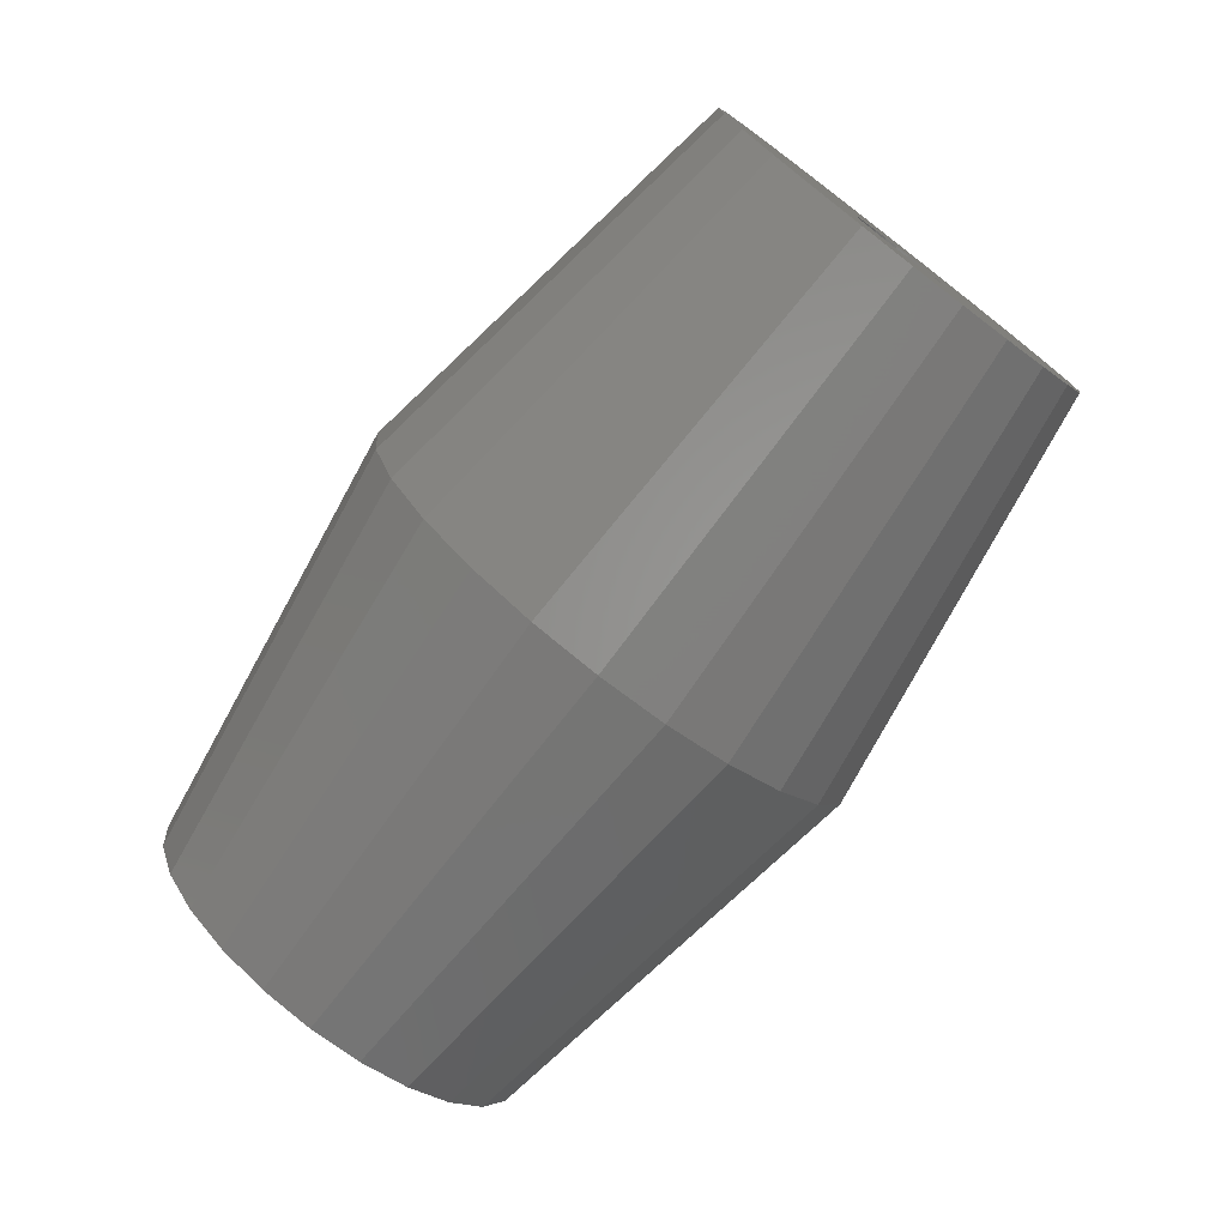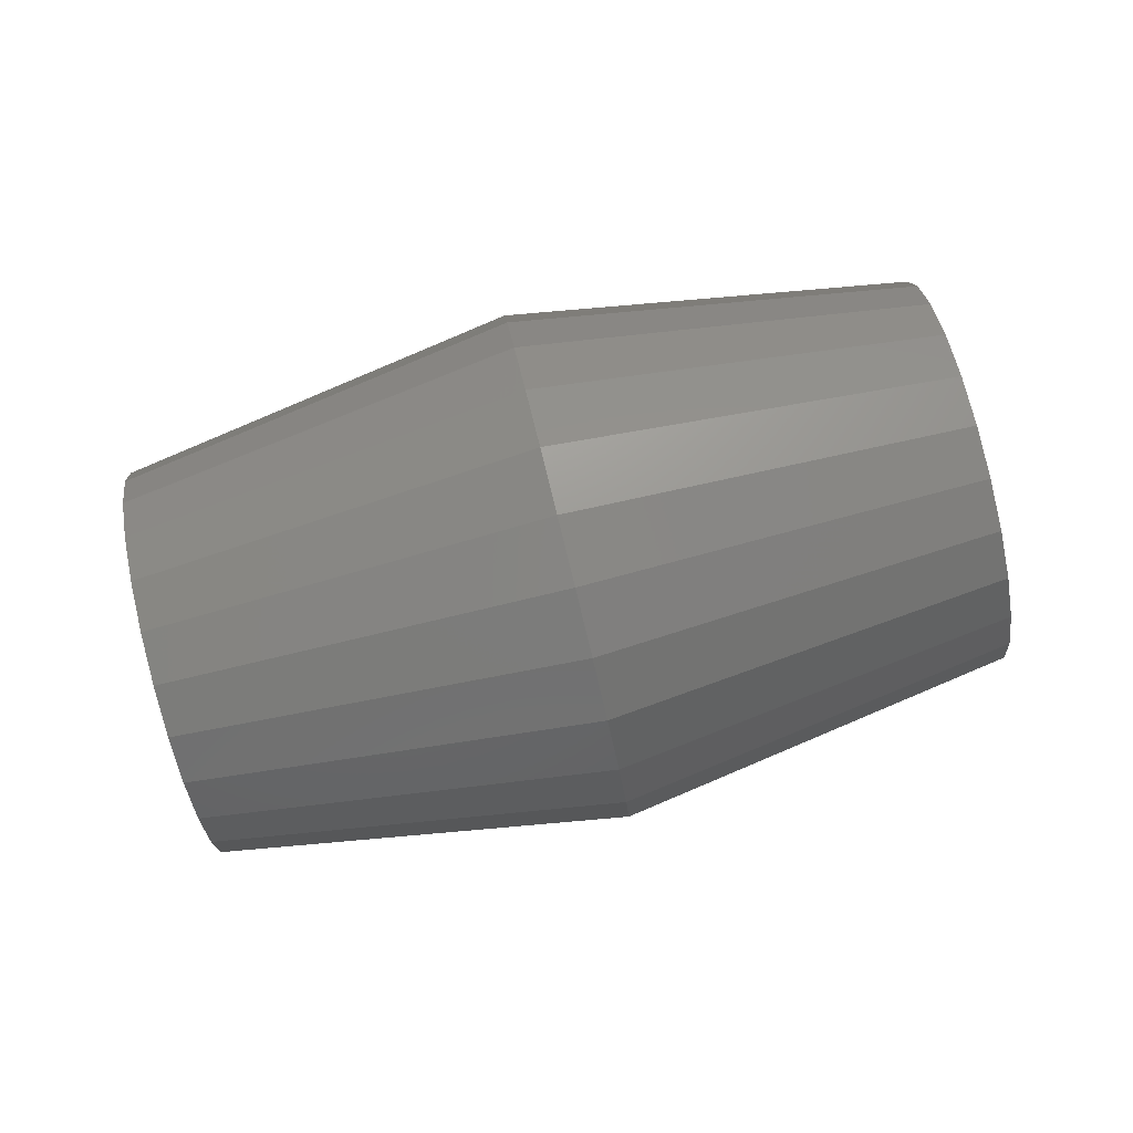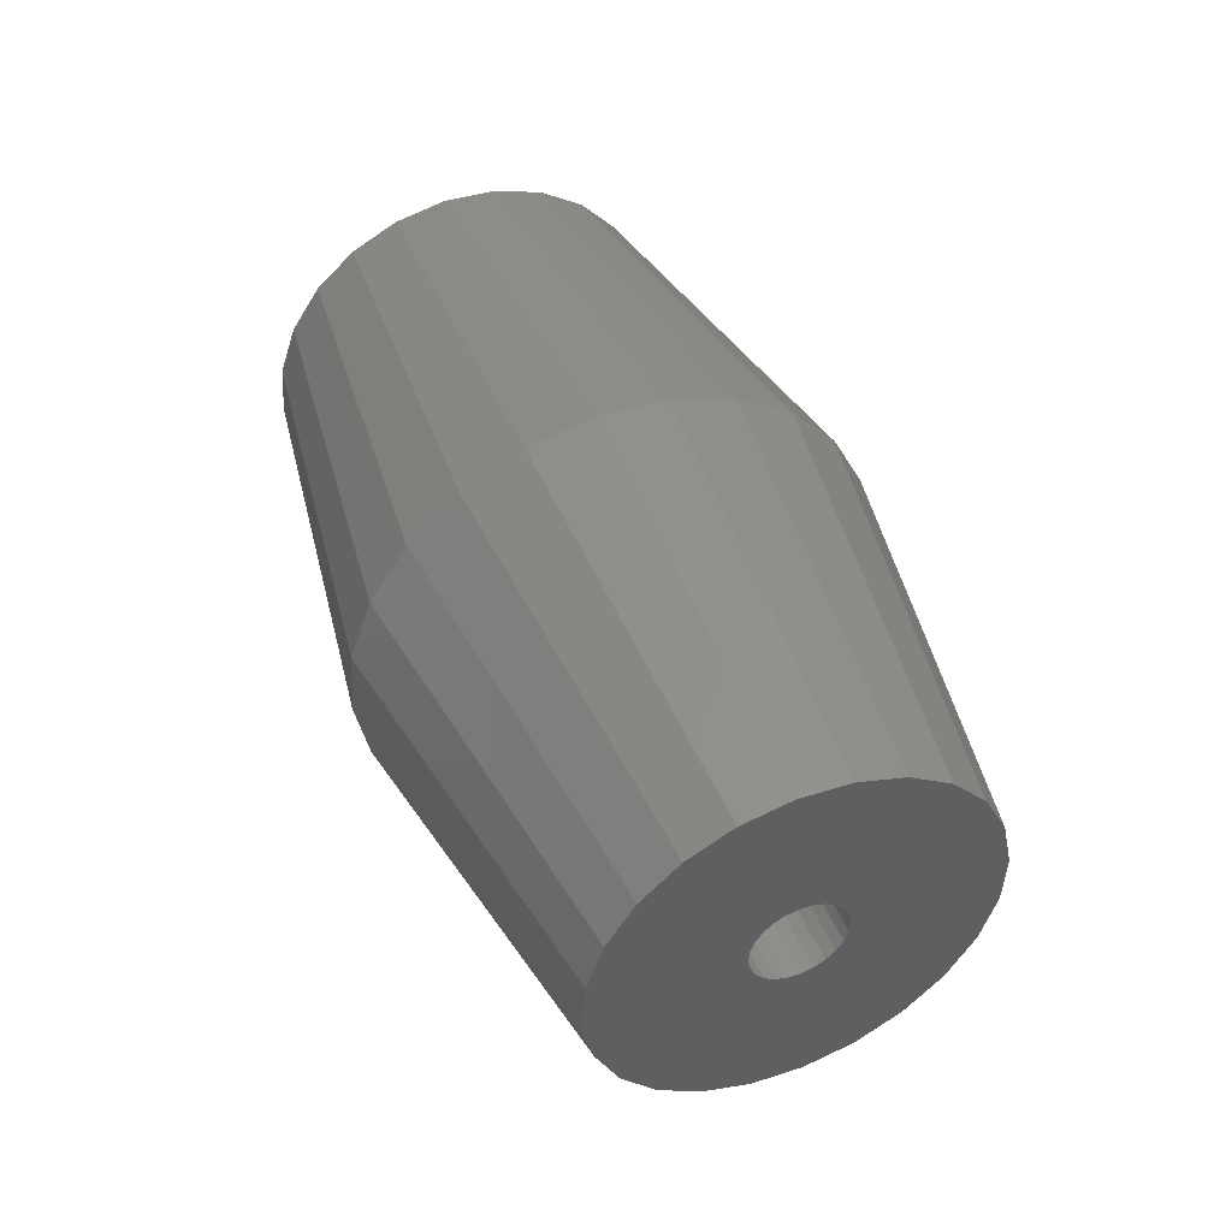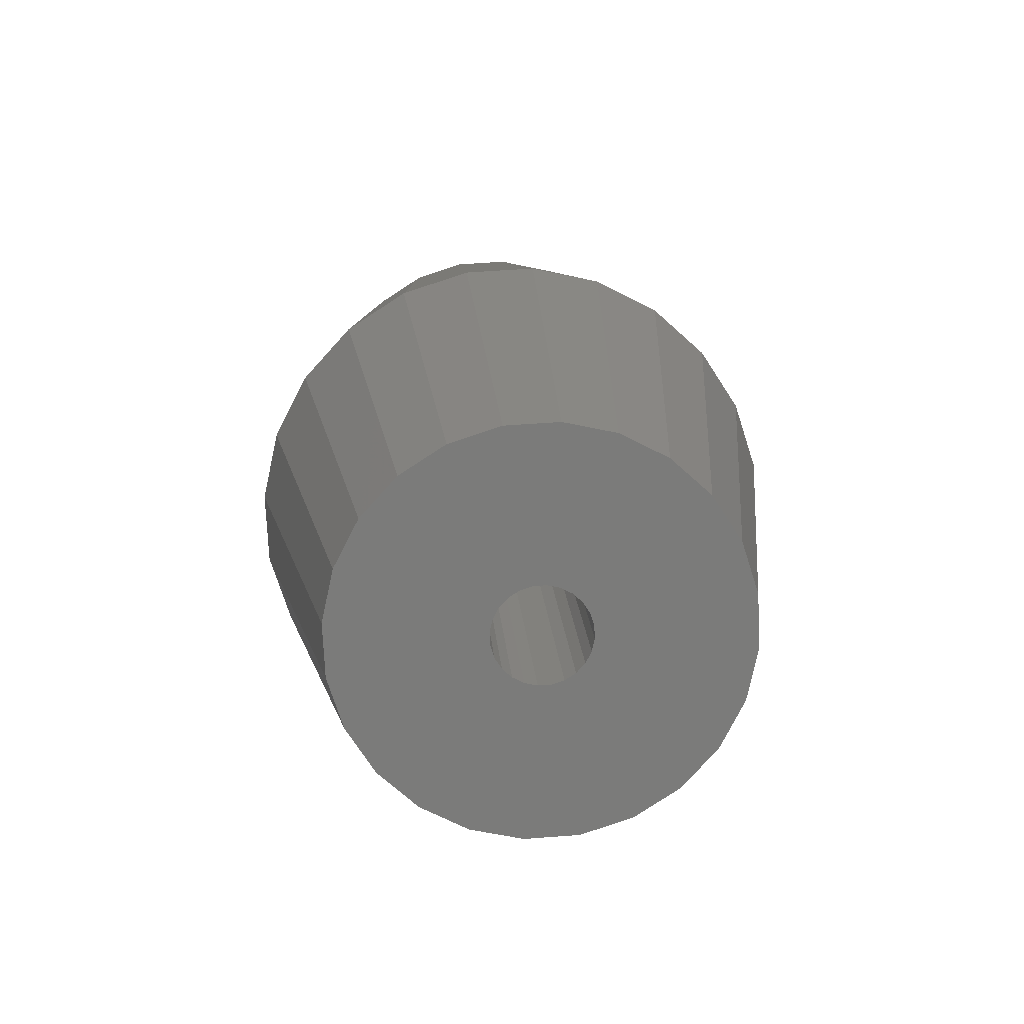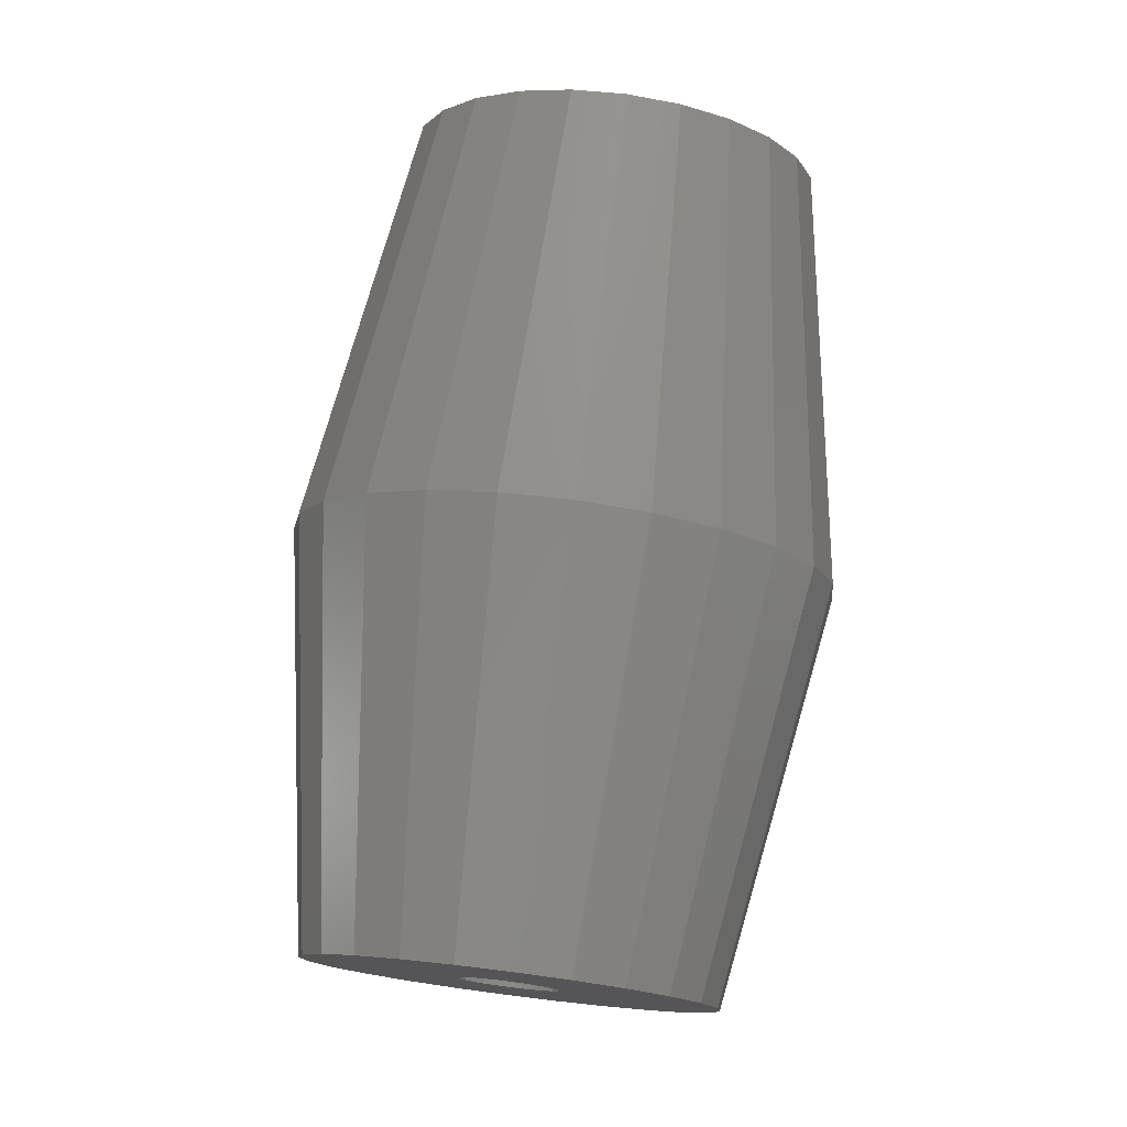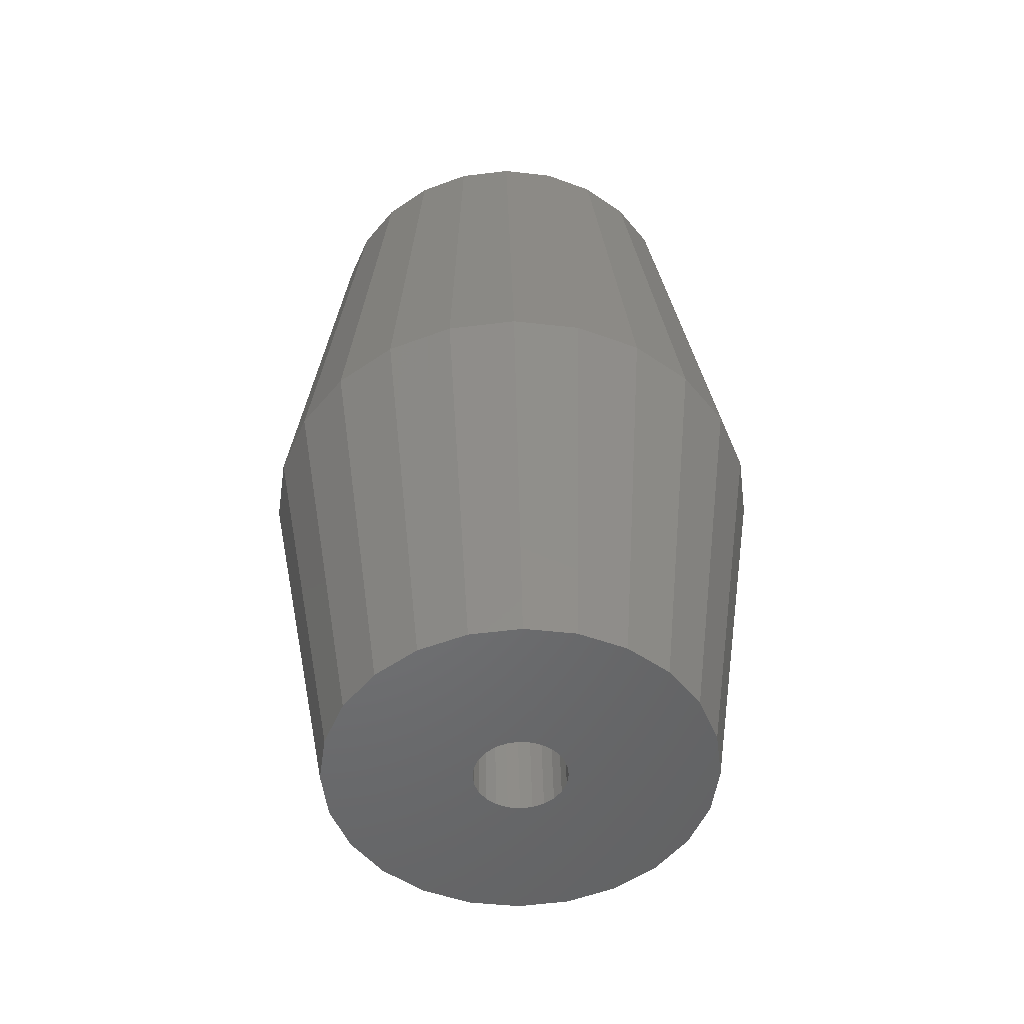
<metadata>
{"format":"stl","ext":"stl","renderer":"f3d","projection":"perspective","resolution":1024,"background":"white","views":[{"elev":-29.0,"azim":27.3,"up":"+Y"},{"elev":34.3,"azim":28.4,"up":"+Z"},{"elev":59.2,"azim":104.0,"up":"+Z"},{"elev":52.2,"azim":71.5,"up":"+Y"},{"elev":41.1,"azim":-94.8,"up":"+Y"},{"elev":51.1,"azim":125.7,"up":"+Z"}]}
</metadata>
<code>
# stl→obj: 168 verts, 336 faces
v 818.1 229.6 60.65
v 823.7 235.7 63.32
v 817.8 229.6 62.04
v 824 235.7 62.26
v 823.3 235.9 64.3
v 817.2 229.9 63.34
v 807.5 229.6 59.44
v 820.9 239.5 62.9
v 807.6 229.5 59.64
v 820.9 239.6 62.69
v 807.5 229.7 59.2
v 820.9 239.7 62.45
v 807.5 229.8 58.94
v 820.9 239.8 62.2
v 808.6 228.2 59.46
v 821.8 238.4 62.91
v 821.9 238.3 62.71
v 808.5 228.3 59.66
v 821.9 238.7 61.37
v 808.7 228.5 58.27
v 822 238.5 61.53
v 808.6 228.7 58.11
v 808.3 228.5 59.81
v 821.6 238.5 63.07
v 807.7 229.7 58.45
v 821.2 239.6 61.51
v 821 239.7 61.71
v 807.8 229.6 58.25
v 808.1 228.7 59.91
v 821.3 238.9 63.19
v 821.5 238.7 63.16
v 808 228.9 59.94
v 808.1 229.3 58
v 821.6 239.1 61.23
v 821.5 239.3 61.26
v 808.3 229.1 57.97
v 822.1 238.4 61.73
v 808.7 228.3 58.47
v 808.8 228.2 58.71
v 822.1 238.3 61.97
v 807.8 229.1 59.9
v 821.2 239.1 63.16
v 821 239.3 63.06
v 807.7 229.3 59.8
v 808.7 228.2 59.22
v 822 238.2 62.48
v 807.6 229.8 58.69
v 820.9 239.8 61.95
v 808 229.5 58.1
v 821.3 239.5 61.36
v 821.8 238.9 61.27
v 808.5 228.9 58.01
v 808.7 228.2 58.97
v 822.1 238.2 62.22
v 808.8 226.9 62.51
v 816.5 230.5 64.45
v 815.7 231.3 65.29
v 809.4 226.3 61.88
v 810 225.9 61.04
v 823.9 236.4 60.29
v 823.9 235.8 62.26
v 824 236 61.24
v 823.6 235.8 63.27
v 823.6 237 59.47
v 823.2 237.8 58.84
v 823.2 236 64.22
v 822.7 238.6 58.43
v 822.7 236.4 65.02
v 822.1 237 65.64
v 822.1 239.4 58.29
v 821.5 240.2 58.41
v 820.8 241 58.79
v 820.8 238.6 66.14
v 820.2 239.4 65.99
v 820.2 241.6 59.4
v 819.7 242 60.21
v 819.7 240.2 65.59
v 819.3 242.2 61.15
v 819.3 241 64.95
v 819.1 242.2 62.16
v 819.1 241.6 64.13
v 819 242 63.18
v 821.5 237.8 66.02
v 810.5 225.8 59
v 810.5 226.4 57.03
v 810.6 226 57.99
v 810.3 225.8 60.02
v 810.3 227 56.21
v 809.9 226 60.96
v 809.9 227.7 55.58
v 809.4 226.4 61.76
v 809.4 228.6 55.18
v 808.8 227 62.38
v 808.8 229.4 55.03
v 808.1 227.7 62.76
v 807.5 228.6 62.88
v 808.1 230.2 55.15
v 807.5 230.9 55.53
v 806.9 229.4 62.73
v 806.9 231.5 56.15
v 806.4 232 56.95
v 806.4 230.2 62.33
v 806 232.2 57.89
v 806 230.9 61.7
v 805.8 232.2 58.91
v 805.8 231.5 60.88
v 805.7 232 59.92
v 819.7 240.3 65.72
v 811.9 236.7 64.35
v 812.4 235.7 65.23
v 819.3 241 65.06
v 818.1 230.5 57.94
v 823.7 237 59.36
v 824 236.3 60.22
v 817.8 231.3 56.81
v 814.8 232.3 65.81
v 822.2 237 65.77
v 821.5 237.7 66.17
v 819.7 242.1 60.13
v 811.9 238.4 59.12
v 819.3 242.3 61.11
v 812.4 238.1 57.83
v 813.1 234.6 65.78
v 820.2 239.4 66.14
v 822.8 236.3 65.13
v 820.8 241 58.65
v 813.1 237.5 56.72
v 820.2 241.7 59.29
v 813.9 236.7 55.88
v 819 241.7 64.21
v 811.4 238.1 61.92
v 811.5 237.5 63.23
v 818.9 242.1 63.22
v 818.2 229.9 59.25
v 824.1 235.9 61.2
v 811.5 238.4 60.52
v 819 242.3 62.16
v 813.9 233.4 65.98
v 820.8 238.6 66.29
v 823.3 237.7 58.7
v 822.8 238.6 58.28
v 822.2 239.4 58.13
v 821.5 240.3 58.26
v 816.5 233.4 55.39
v 817.2 232.3 55.94
v 815.7 234.6 55.19
v 814.8 235.7 55.35
v 810.6 225.6 59
v 810.6 226.3 56.96
v 810.7 225.9 57.95
v 810.4 225.6 60.06
v 808.1 227.7 62.91
v 807.5 228.5 63.04
v 806.9 229.4 62.88
v 806.3 230.3 62.46
v 805.9 231 61.81
v 805.7 231.6 60.95
v 805.7 232.3 58.91
v 805.6 232.1 59.96
v 810.4 226.9 56.1
v 810 227.7 55.45
v 809.4 228.5 55.03
v 808.8 229.4 54.87
v 808.1 230.3 55
v 807.5 231 55.4
v 806.9 231.6 56.03
v 806.3 232.1 56.87
v 805.9 232.3 57.85
f 1 2 3
f 2 1 4
f 3 5 6
f 5 3 2
f 7 8 9
f 8 7 10
f 11 10 7
f 10 11 12
f 13 12 11
f 12 13 14
f 15 16 17
f 16 15 18
f 19 20 21
f 20 19 22
f 16 23 24
f 23 16 18
f 25 26 27
f 26 25 28
f 29 30 31
f 30 29 32
f 33 34 35
f 34 33 36
f 37 20 38
f 20 37 21
f 37 39 40
f 39 37 38
f 30 41 42
f 41 30 32
f 41 43 42
f 43 41 44
f 9 43 44
f 43 9 8
f 17 45 15
f 45 17 46
f 47 14 13
f 14 47 48
f 47 27 48
f 27 47 25
f 26 49 50
f 49 26 28
f 49 35 50
f 35 49 33
f 36 51 34
f 51 36 52
f 52 19 51
f 19 52 22
f 40 53 54
f 53 40 39
f 46 53 45
f 53 46 54
f 24 29 31
f 29 24 23
f 55 56 57
f 56 55 58
f 56 59 6
f 59 56 58
f 60 61 62
f 61 60 63
f 63 60 64
f 63 64 65
f 63 65 66
f 66 65 67
f 66 67 68
f 68 67 69
f 69 67 70
f 69 70 40
f 40 70 37
f 37 70 71
f 37 71 21
f 21 71 19
f 19 71 51
f 51 71 34
f 34 71 35
f 35 71 72
f 35 72 50
f 50 72 26
f 26 72 27
f 27 72 48
f 48 72 14
f 14 72 12
f 12 72 73
f 73 72 74
f 74 72 75
f 74 75 76
f 74 76 77
f 77 76 78
f 77 78 79
f 79 78 80
f 79 80 81
f 81 80 82
f 69 54 83
f 54 69 40
f 83 54 46
f 83 46 17
f 83 17 16
f 83 16 24
f 83 24 31
f 83 31 30
f 83 30 73
f 73 30 42
f 73 42 43
f 73 43 8
f 73 8 10
f 73 10 12
f 84 85 86
f 85 84 87
f 85 87 88
f 88 87 89
f 88 89 90
f 90 89 91
f 90 91 92
f 92 91 93
f 92 93 94
f 94 93 39
f 39 93 53
f 53 93 95
f 53 95 45
f 45 95 15
f 15 95 18
f 18 95 23
f 23 95 29
f 29 95 32
f 32 95 96
f 32 96 41
f 41 96 44
f 44 96 9
f 9 96 7
f 7 96 11
f 94 38 97
f 38 94 39
f 97 38 20
f 97 20 22
f 97 22 52
f 97 52 36
f 97 36 33
f 97 33 49
f 97 49 98
f 98 49 28
f 98 28 25
f 98 25 47
f 98 47 13
f 98 13 11
f 98 11 96
f 98 96 99
f 98 99 100
f 100 99 101
f 101 99 102
f 101 102 103
f 103 102 104
f 103 104 105
f 105 104 106
f 105 106 107
f 108 109 110
f 109 108 111
f 112 113 114
f 113 112 115
f 116 117 118
f 117 116 57
f 119 120 121
f 120 119 122
f 108 123 124
f 123 108 110
f 57 125 117
f 125 57 56
f 126 127 128
f 127 126 129
f 130 131 132
f 131 130 133
f 134 4 1
f 4 134 135
f 121 136 137
f 136 121 120
f 124 138 139
f 138 124 123
f 114 60 62
f 60 114 113
f 60 113 64
f 64 113 140
f 64 140 65
f 65 140 141
f 65 141 67
f 67 141 142
f 67 142 70
f 70 142 143
f 70 143 71
f 71 143 72
f 72 143 126
f 72 126 75
f 75 126 128
f 75 128 76
f 76 128 119
f 76 119 78
f 78 119 121
f 78 121 80
f 80 121 137
f 80 137 82
f 82 137 130
f 130 137 133
f 114 4 135
f 4 114 62
f 4 62 61
f 4 61 2
f 2 61 63
f 2 63 5
f 5 63 66
f 5 66 125
f 125 66 68
f 125 68 117
f 117 68 69
f 117 69 118
f 118 69 83
f 118 83 139
f 139 83 73
f 139 73 74
f 139 74 124
f 124 74 77
f 124 77 108
f 108 77 79
f 108 79 111
f 111 79 81
f 111 81 130
f 130 81 82
f 140 144 141
f 144 140 145
f 128 122 119
f 122 128 127
f 144 142 141
f 142 144 146
f 125 6 5
f 6 125 56
f 111 132 109
f 132 111 130
f 142 147 143
f 147 142 146
f 115 140 113
f 140 115 145
f 134 114 135
f 114 134 112
f 138 118 139
f 118 138 116
f 147 126 143
f 126 147 129
f 137 131 133
f 131 137 136
f 148 149 150
f 149 148 86
f 86 148 84
f 84 148 151
f 84 151 87
f 87 151 59
f 87 59 89
f 89 59 58
f 89 58 91
f 91 58 55
f 91 55 93
f 93 55 152
f 93 152 95
f 95 152 96
f 96 152 153
f 96 153 99
f 99 153 154
f 99 154 102
f 102 154 155
f 102 155 104
f 104 155 156
f 104 156 106
f 106 156 157
f 106 157 107
f 107 157 158
f 158 157 159
f 149 85 160
f 85 149 86
f 160 85 88
f 160 88 161
f 161 88 90
f 161 90 162
f 162 90 92
f 162 92 163
f 163 92 94
f 163 94 164
f 164 94 97
f 164 97 165
f 165 97 98
f 165 98 100
f 165 100 166
f 166 100 101
f 166 101 167
f 167 101 103
f 167 103 168
f 168 103 105
f 168 105 158
f 158 105 107
f 123 153 138
f 153 123 154
f 162 146 144
f 146 162 163
f 120 167 168
f 167 120 122
f 147 165 129
f 165 147 164
f 148 134 1
f 134 148 150
f 155 123 110
f 123 155 154
f 109 155 110
f 155 109 156
f 132 156 109
f 156 132 157
f 131 158 159
f 158 131 136
f 149 134 150
f 134 149 112
f 161 144 145
f 144 161 162
f 151 1 3
f 1 151 148
f 160 112 149
f 112 160 115
f 153 116 138
f 116 153 152
f 129 166 127
f 166 129 165
f 131 157 132
f 157 131 159
f 163 147 146
f 147 163 164
f 136 168 158
f 168 136 120
f 166 122 127
f 122 166 167
f 59 3 6
f 3 59 151
f 161 115 160
f 115 161 145
f 116 55 57
f 55 116 152

</code>
